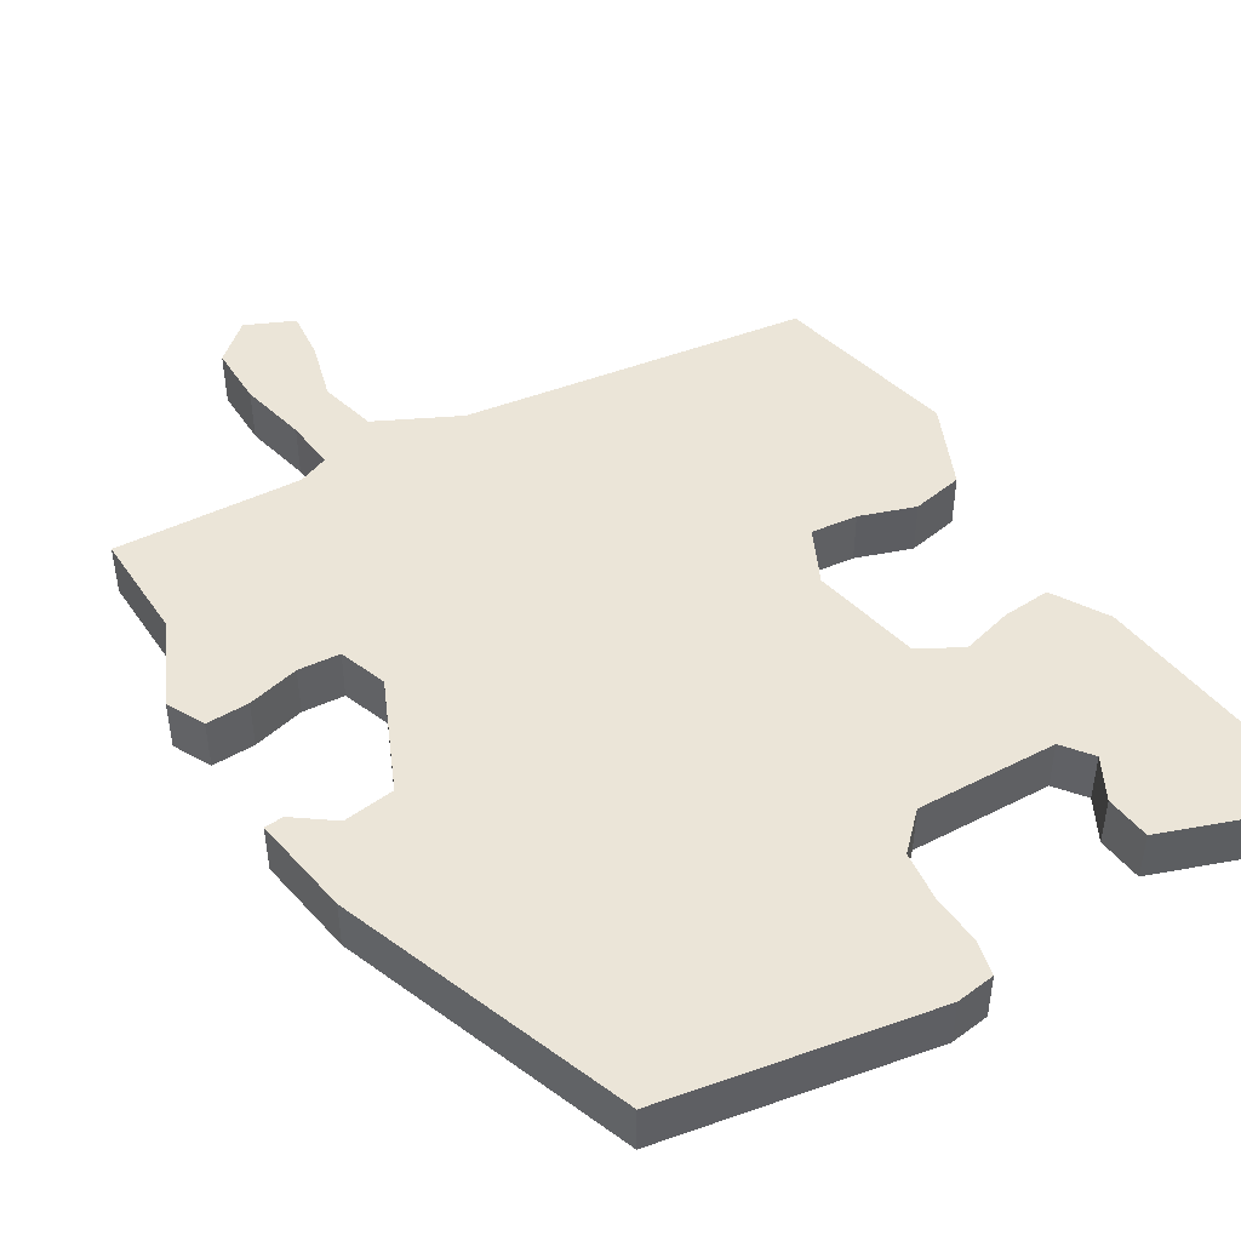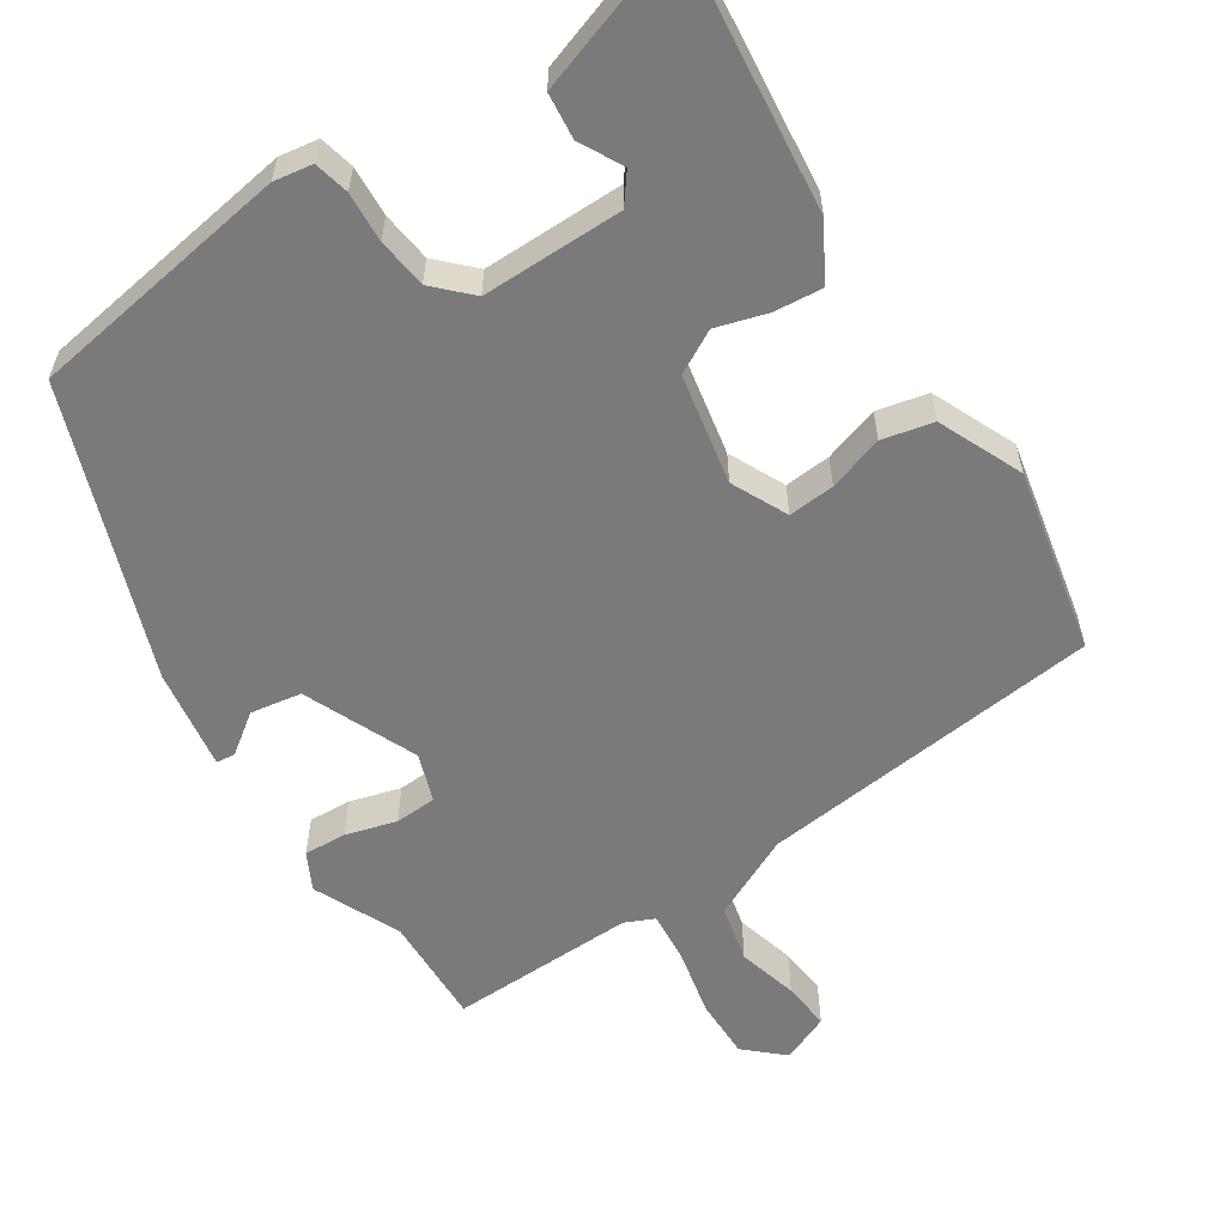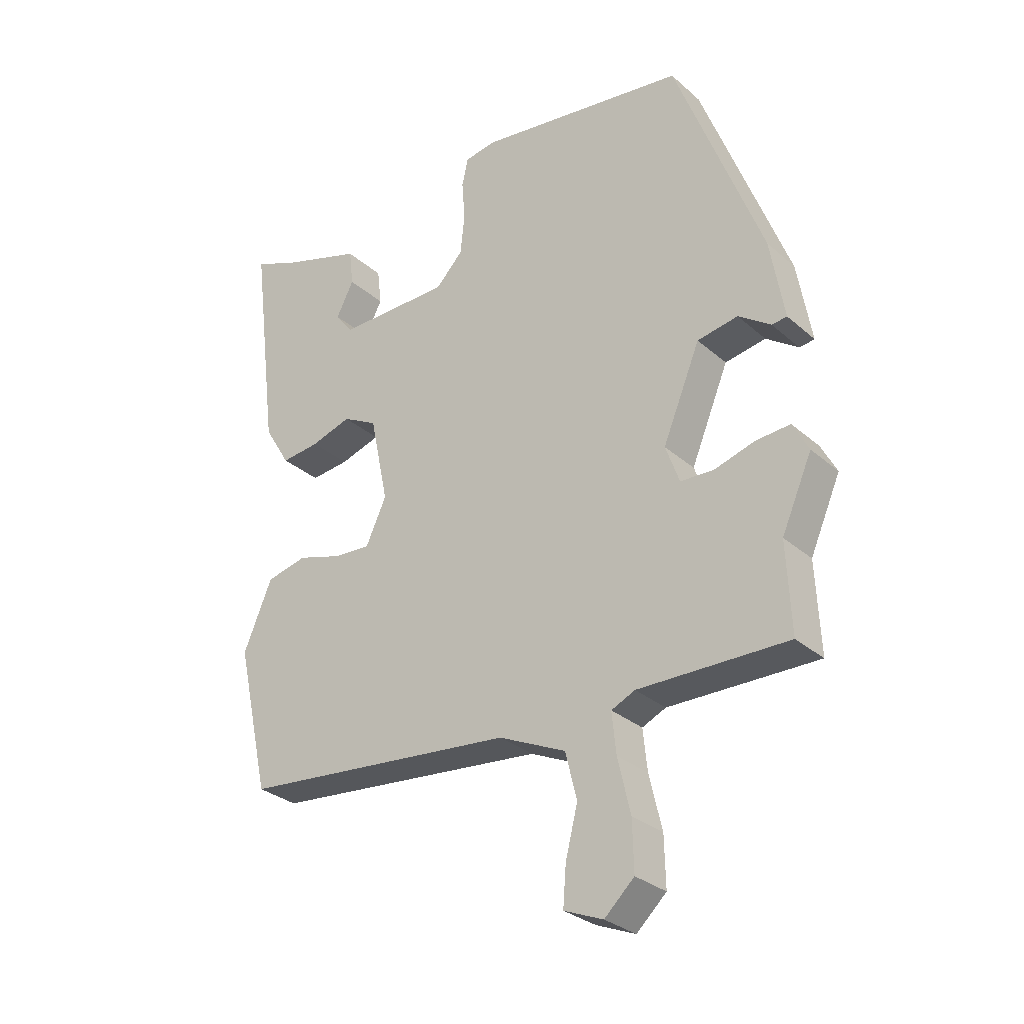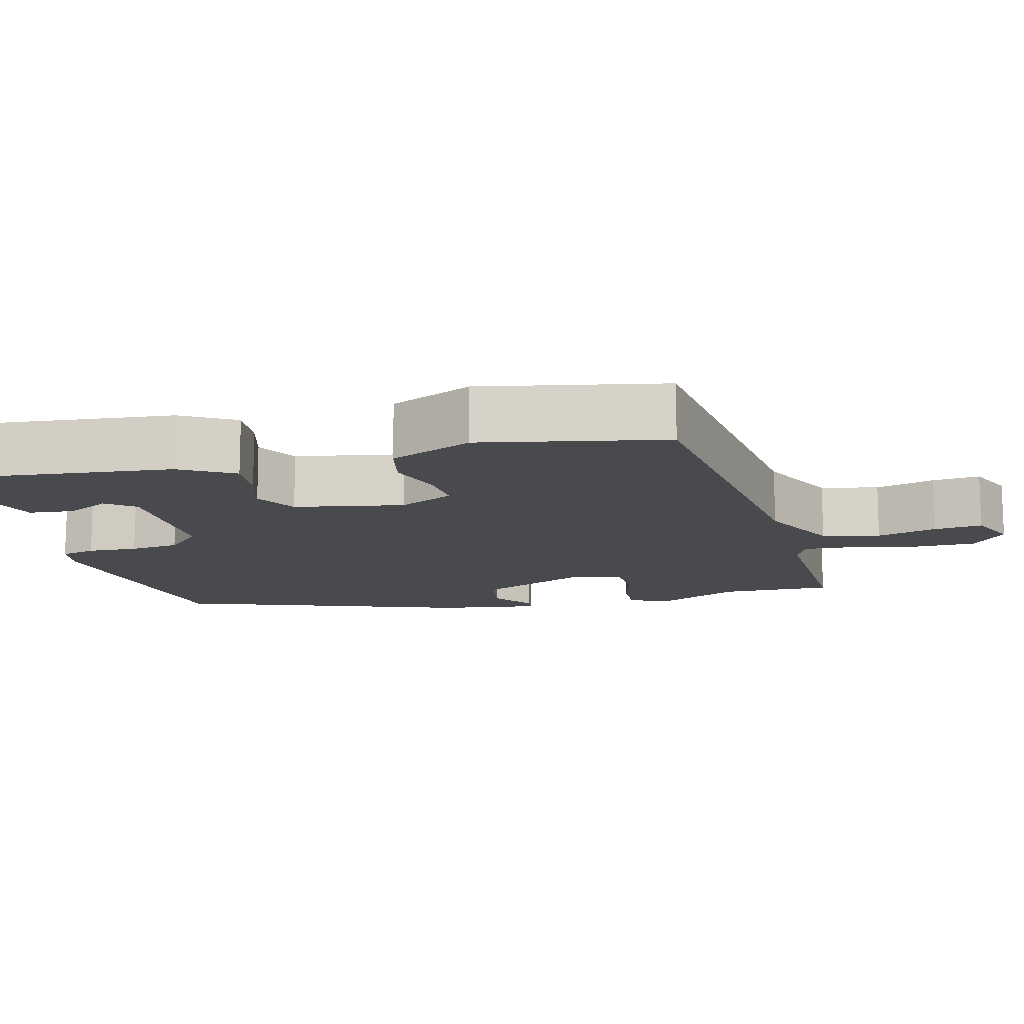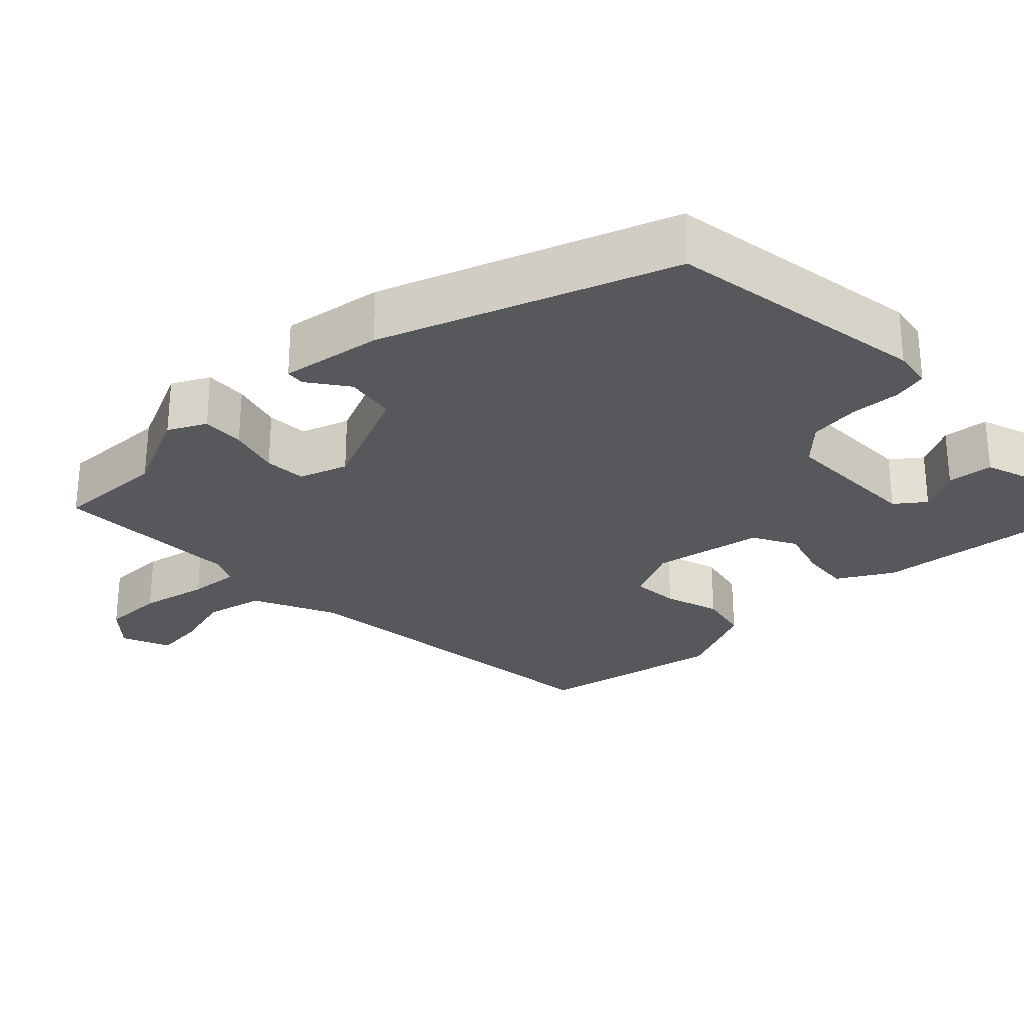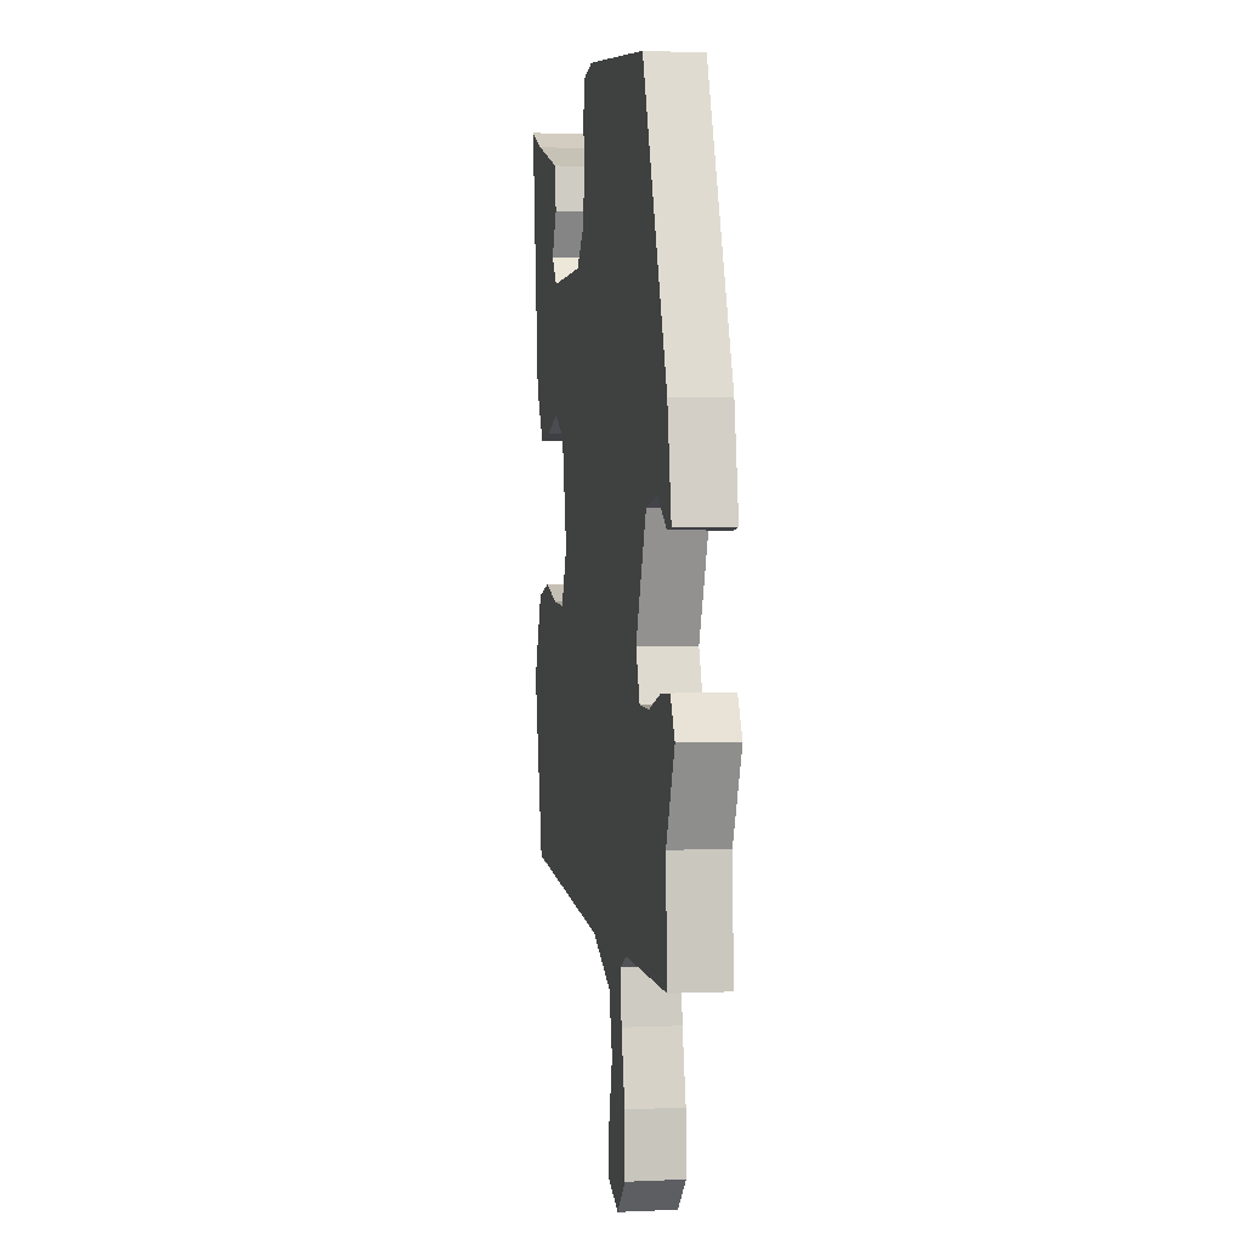
<metadata>
{"format":"obj","ext":"obj","renderer":"f3d","projection":"perspective","resolution":1024,"background":"white","views":[{"elev":45.7,"azim":-29.7,"up":"+Y"},{"elev":-58.1,"azim":34.0,"up":"+Y"},{"elev":-29.8,"azim":-141.5,"up":"+Z"},{"elev":-13.4,"azim":105.7,"up":"+Y"},{"elev":-27.9,"azim":-45.0,"up":"+Y"},{"elev":1.5,"azim":-99.7,"up":"+Z"}]}
</metadata>
<code>
v 0.424 0.07 -0.504
v -0.03 0.07 -0.547
v -0.14 0.07 -0.597
v -0.159 0.07 -0.673
v -0.139 0.07 -0.753
v -0.134 0.07 -0.817
v -0.198 0.07 -0.843
v -0.247 0.07 -0.797
v -0.245 0.07 -0.716
v -0.224 0.07 -0.627
v -0.217 0.07 -0.56
v -0.256 0.07 -0.542
v -0.502 0.07 -0.544
v -0.495 0.07 -0.397
v -0.545 0.07 -0.283
v -0.519 0.07 -0.234
v -0.463 0.07 -0.238
v -0.396 0.07 -0.258
v -0.341 0.07 -0.256
v -0.318 0.07 -0.193
v -0.38 0.07 -0.043
v -0.447 0.07 -0.031
v -0.5 0.07 -0.068
v -0.525 0.07 -0.065
v -0.502 0.07 0.068
v -0.358 0.07 0.446
v -0.01 0.07 0.494
v 0.041 0.07 0.485
v 0.051 0.07 0.439
v 0.046 0.07 0.373
v 0.053 0.07 0.307
v 0.098 0.07 0.26
v 0.283 0.07 0.258
v 0.313 0.07 0.296
v 0.284 0.07 0.353
v 0.291 0.07 0.413
v 0.429 0.07 0.457
v 0.5 0.07 0.487
v 0.456 0.07 0.131
v 0.413 0.07 0.06
v 0.35 0.07 0.067
v 0.283 0.07 0.088
v 0.226 0.07 0.058
v 0.196 0.07 -0.086
v 0.23 0.07 -0.16
v 0.291 0.07 -0.156
v 0.364 0.07 -0.134
v 0.431 0.07 -0.15
v 0.478 0.07 -0.262
v 0.424 0 -0.504
v -0.03 0 -0.547
v -0.14 0 -0.597
v -0.159 0 -0.673
v -0.139 0 -0.753
v -0.134 0 -0.817
v -0.198 0 -0.843
v -0.247 0 -0.797
v -0.245 0 -0.716
v -0.224 0 -0.627
v -0.217 0 -0.56
v -0.256 0 -0.542
v -0.502 0 -0.544
v -0.495 0 -0.397
v -0.545 0 -0.283
v -0.519 0 -0.234
v -0.463 0 -0.238
v -0.396 0 -0.258
v -0.341 0 -0.256
v -0.318 0 -0.193
v -0.38 0 -0.043
v -0.447 0 -0.031
v -0.5 0 -0.068
v -0.525 0 -0.065
v -0.502 0 0.068
v -0.358 0 0.446
v -0.01 0 0.494
v 0.041 0 0.485
v 0.051 0 0.439
v 0.046 0 0.373
v 0.053 0 0.307
v 0.098 0 0.26
v 0.283 0 0.258
v 0.313 0 0.296
v 0.284 0 0.353
v 0.291 0 0.413
v 0.429 0 0.457
v 0.5 0 0.487
v 0.456 0 0.131
v 0.413 0 0.06
v 0.35 0 0.067
v 0.283 0 0.088
v 0.226 0 0.058
v 0.196 0 -0.086
v 0.23 0 -0.16
v 0.291 0 -0.156
v 0.364 0 -0.134
v 0.431 0 -0.15
v 0.478 0 -0.262
f 49 1 2
f 48 49 2
f 47 48 2
f 46 47 2
f 45 46 2 3
f 44 45 3
f 43 44 3
f 40 41 42
f 39 40 42
f 38 39 42
f 37 38 42
f 37 42 43
f 34 35 36 37
f 34 37 43 3
f 28 29 30
f 27 28 30
f 26 27 30
f 25 26 30
f 24 25 30
f 23 24 30
f 22 23 30
f 21 22 30 31
f 20 21 31 32
f 16 17 18
f 15 16 18
f 14 15 18
f 14 18 19
f 13 14 19
f 12 13 19
f 20 32 33
f 19 20 33
f 12 19 33
f 11 12 33
f 8 9 10
f 7 8 10
f 6 7 10
f 5 6 10
f 4 5 10
f 33 34 3
f 11 33 3
f 10 11 3
f 3 4 10
f 51 50 98
f 51 98 97
f 51 97 96
f 51 96 95
f 52 51 95 94
f 52 94 93
f 52 93 92
f 91 90 89
f 91 89 88
f 91 88 87
f 91 87 86
f 92 91 86
f 86 85 84 83
f 52 92 86 83
f 79 78 77
f 79 77 76
f 79 76 75
f 79 75 74
f 79 74 73
f 79 73 72
f 79 72 71
f 80 79 71 70
f 81 80 70 69
f 67 66 65
f 67 65 64
f 67 64 63
f 68 67 63
f 68 63 62
f 68 62 61
f 82 81 69
f 82 69 68
f 82 68 61
f 82 61 60
f 59 58 57
f 59 57 56
f 59 56 55
f 59 55 54
f 59 54 53
f 52 83 82
f 52 82 60
f 52 60 59
f 59 53 52
f 1 50 51 2
f 2 51 52 3
f 3 52 53 4
f 4 53 54 5
f 5 54 55 6
f 6 55 56 7
f 7 56 57 8
f 8 57 58 9
f 9 58 59 10
f 10 59 60 11
f 11 60 61 12
f 12 61 62 13
f 13 62 63 14
f 14 63 64 15
f 15 64 65 16
f 16 65 66 17
f 17 66 67 18
f 18 67 68 19
f 19 68 69 20
f 20 69 70 21
f 21 70 71 22
f 22 71 72 23
f 23 72 73 24
f 24 73 74 25
f 25 74 75 26
f 26 75 76 27
f 27 76 77 28
f 28 77 78 29
f 29 78 79 30
f 30 79 80 31
f 31 80 81 32
f 32 81 82 33
f 33 82 83 34
f 34 83 84 35
f 35 84 85 36
f 36 85 86 37
f 37 86 87 38
f 38 87 88 39
f 39 88 89 40
f 40 89 90 41
f 41 90 91 42
f 42 91 92 43
f 43 92 93 44
f 44 93 94 45
f 45 94 95 46
f 46 95 96 47
f 47 96 97 48
f 48 97 98 49
f 49 98 50 1

</code>
